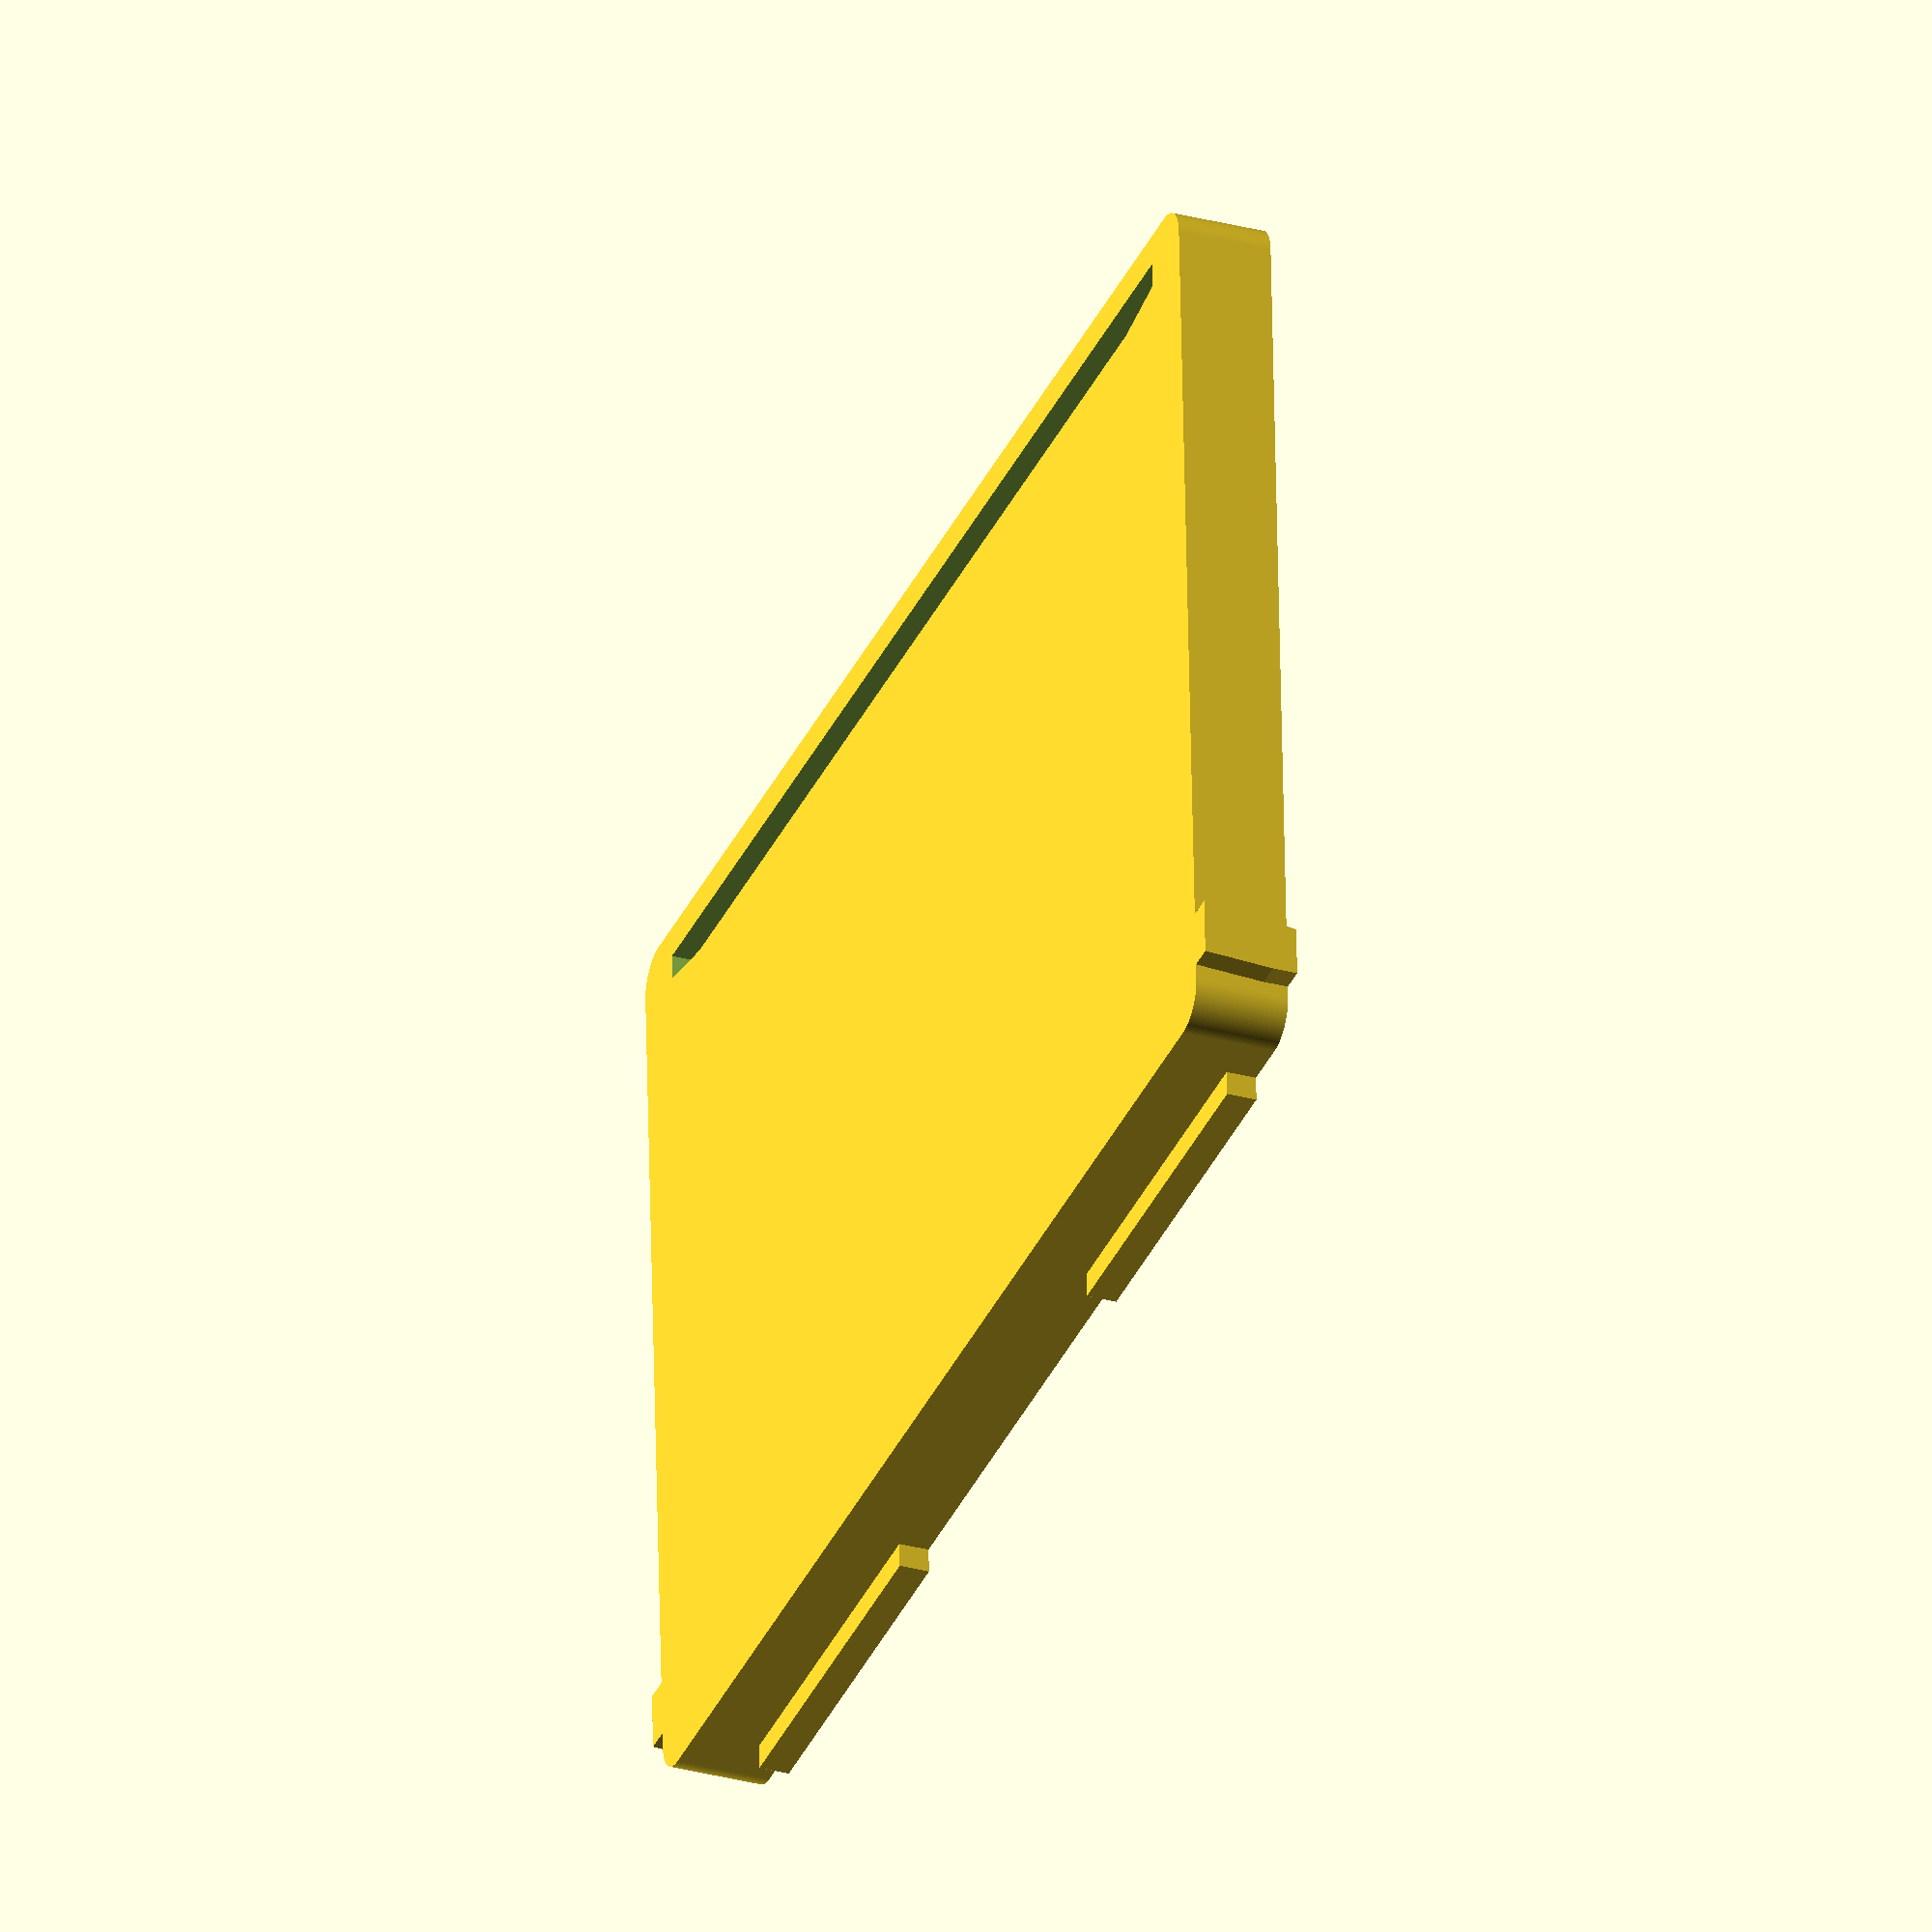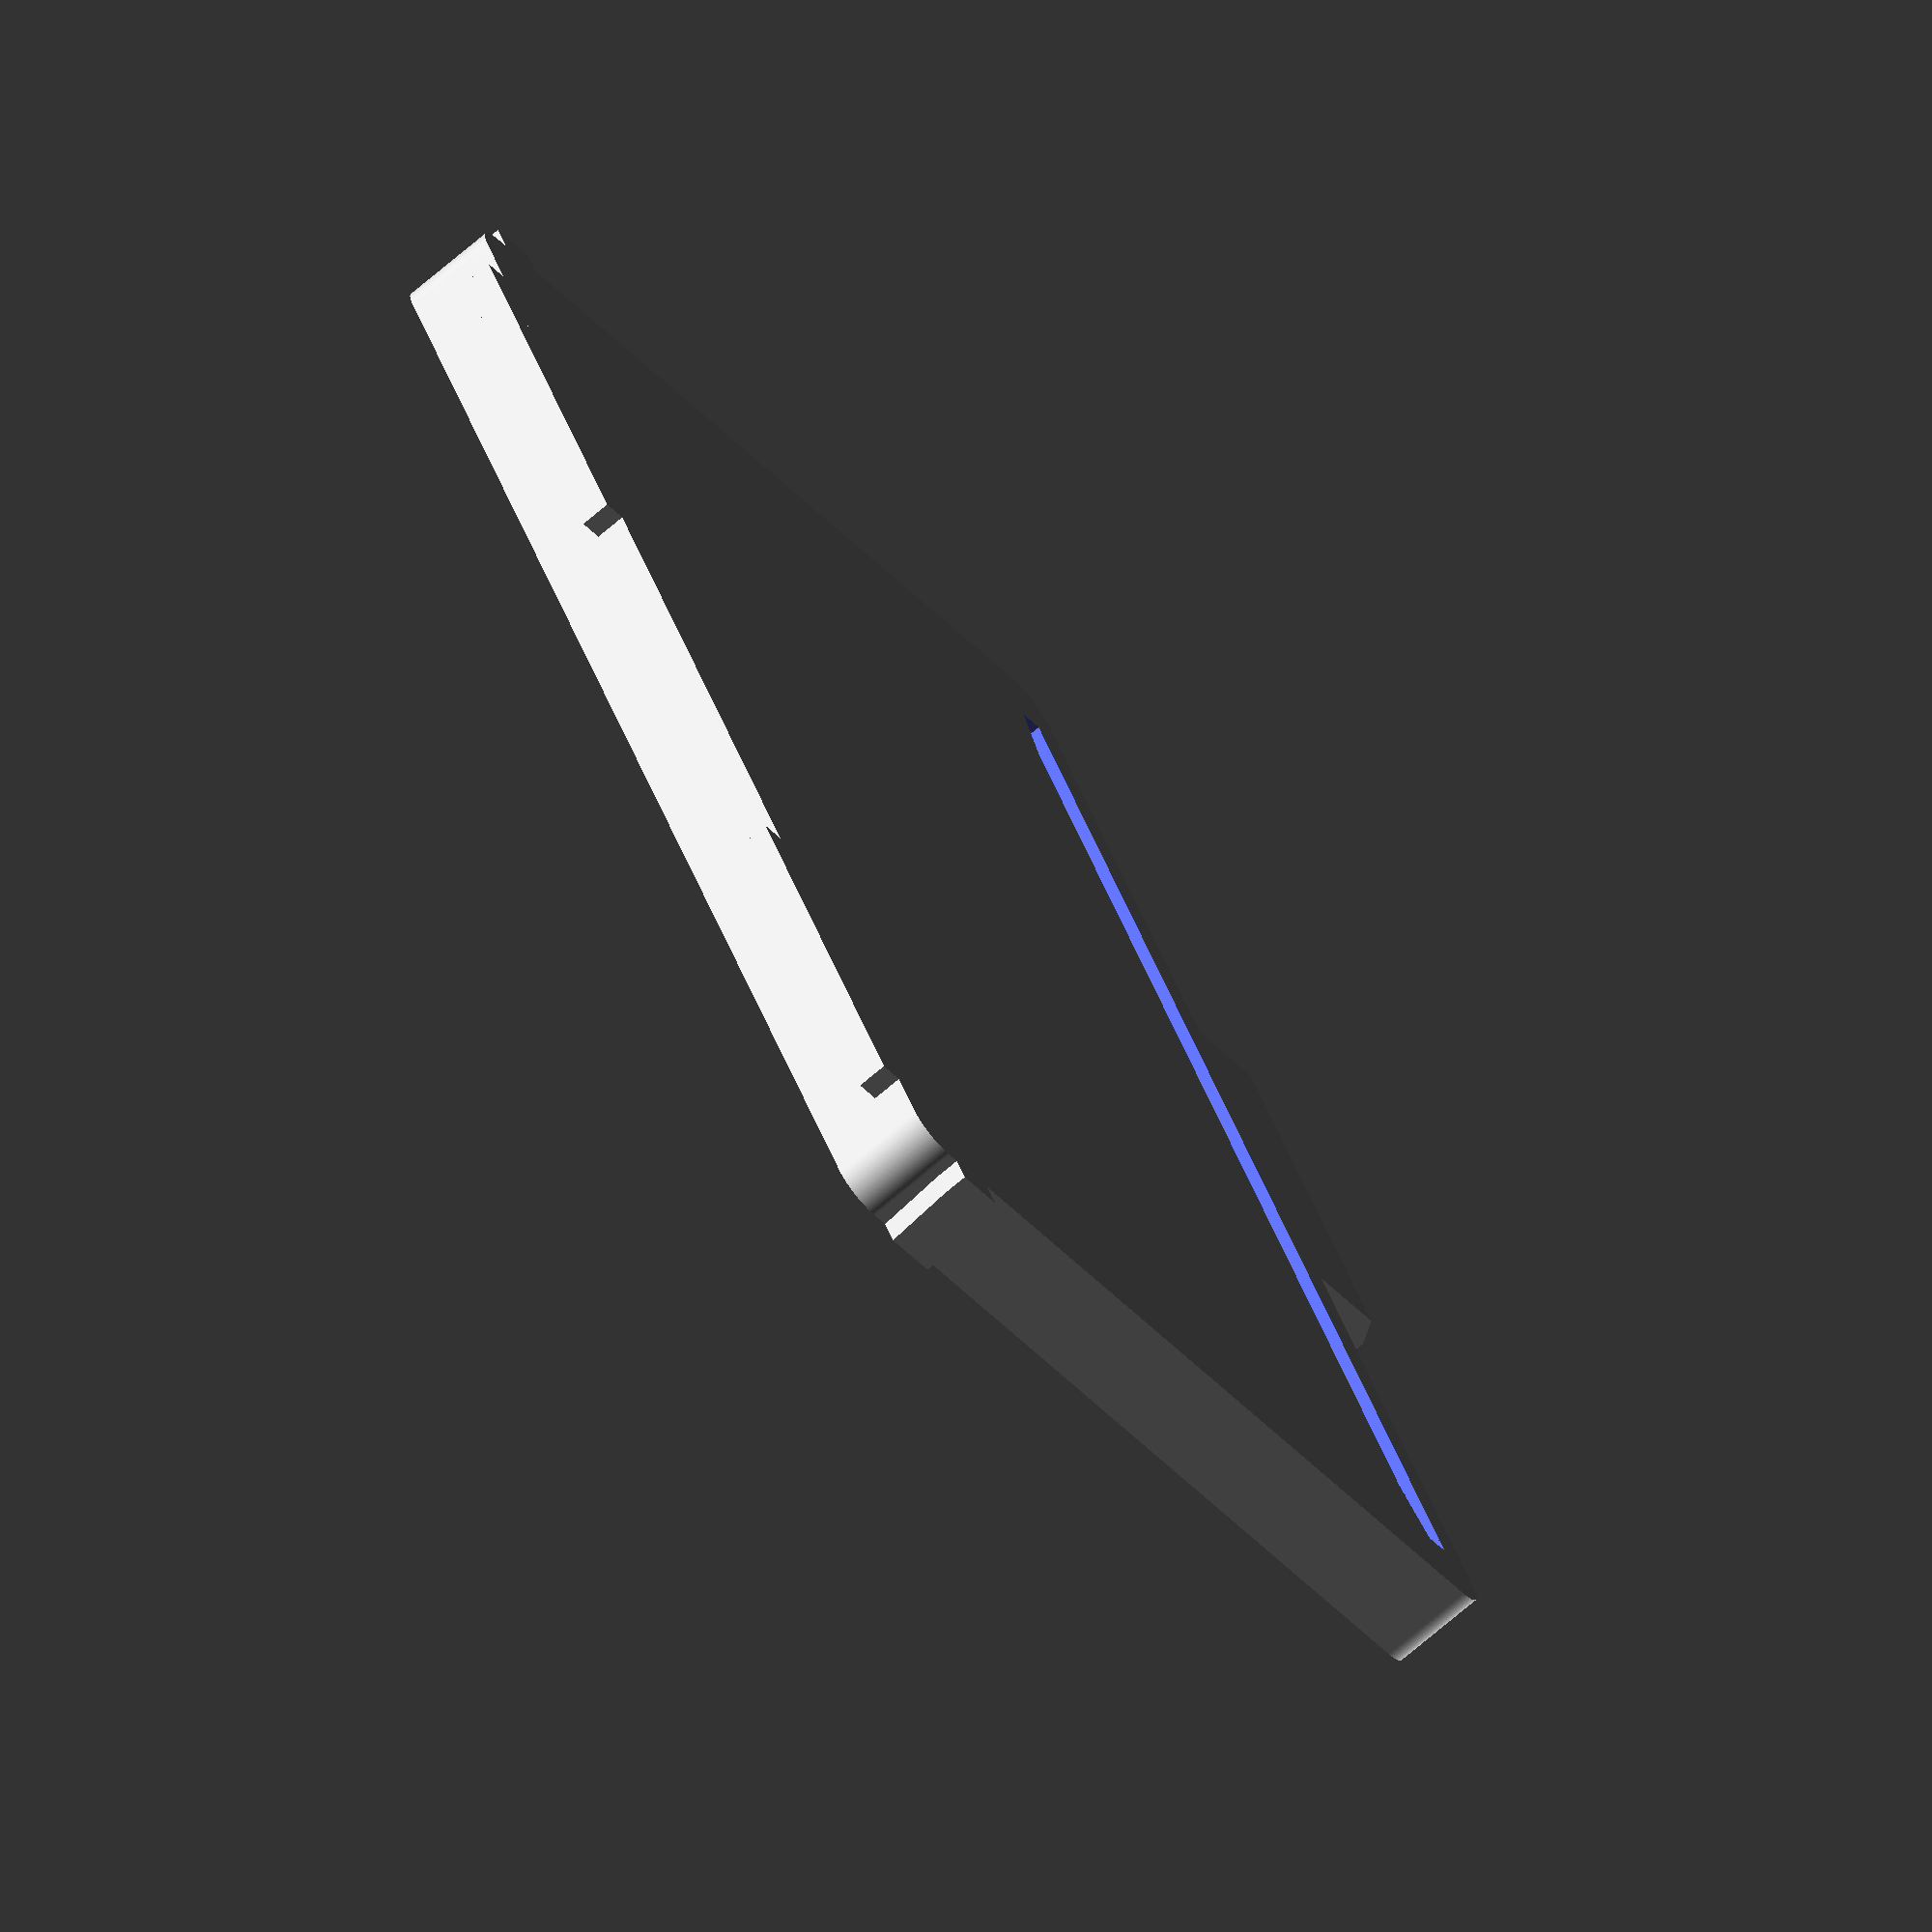
<openscad>
module plug() {
    $fn=128;
    H=4-0.24;
    
    union() {
    // Main body
    hull() {
        translate([1,1,0]*3/2)
        cylinder(h=H, d=3);
        
        translate([56.75-3,0,0])
        translate([1,1,0]*3/2)
        cylinder(h=H, d=3);
        
        translate([56.75-3,37.25-3,0])
        translate([1,1,0]*3/2)
        cylinder(h=H, d=3);
        
        translate([0,37.25-3,0])
        translate([1,1,0]*3/2)
        cylinder(h=H, d=3);
    }

    // Side pegs
    translate([56.75,2,0])
    hull() {
        cube([1,2,1]);
        
        translate([0,.2,3-.24])
        cube([1,2.5-.2,1]);
    }
    
    translate([-1,2,0])
    hull() {
        cube([1,2,1]);
        
        translate([0,.2,3-.24])
        cube([1,2.5-.2,1]);
    }
    
    // Top peg
    translate([56.75/2,37.25+2,1.25/2])
    cube([15.25,4,1.25], center=true);


    // Bottom tabs
    translate([3.5,-1,0])
    cube([14.92,1,1.2]);
    
    translate([56.75-3.5-14.92,-1,0])
    cube([14.92,1,1.2]);
    }
}

module fullPlug(){
    
    difference() {
        plug();

        hull() {
        
        translate([56.75*.5, 35.5,2])
        cube([56.75*0.9,1,6],center=true);
        
        translate([56.75*.5, 35,2])
        cube([56.75*0.8,1,6],center=true);
        
        }

        translate([(56.75-20)*.5,42,-1.5])
        rotate([55,0,0])
        cube([20,20,2]);
    }
}

fullPlug();
</openscad>
<views>
elev=30.4 azim=356.9 roll=68.9 proj=o view=wireframe
elev=251.6 azim=117.9 roll=49.5 proj=o view=wireframe
</views>
